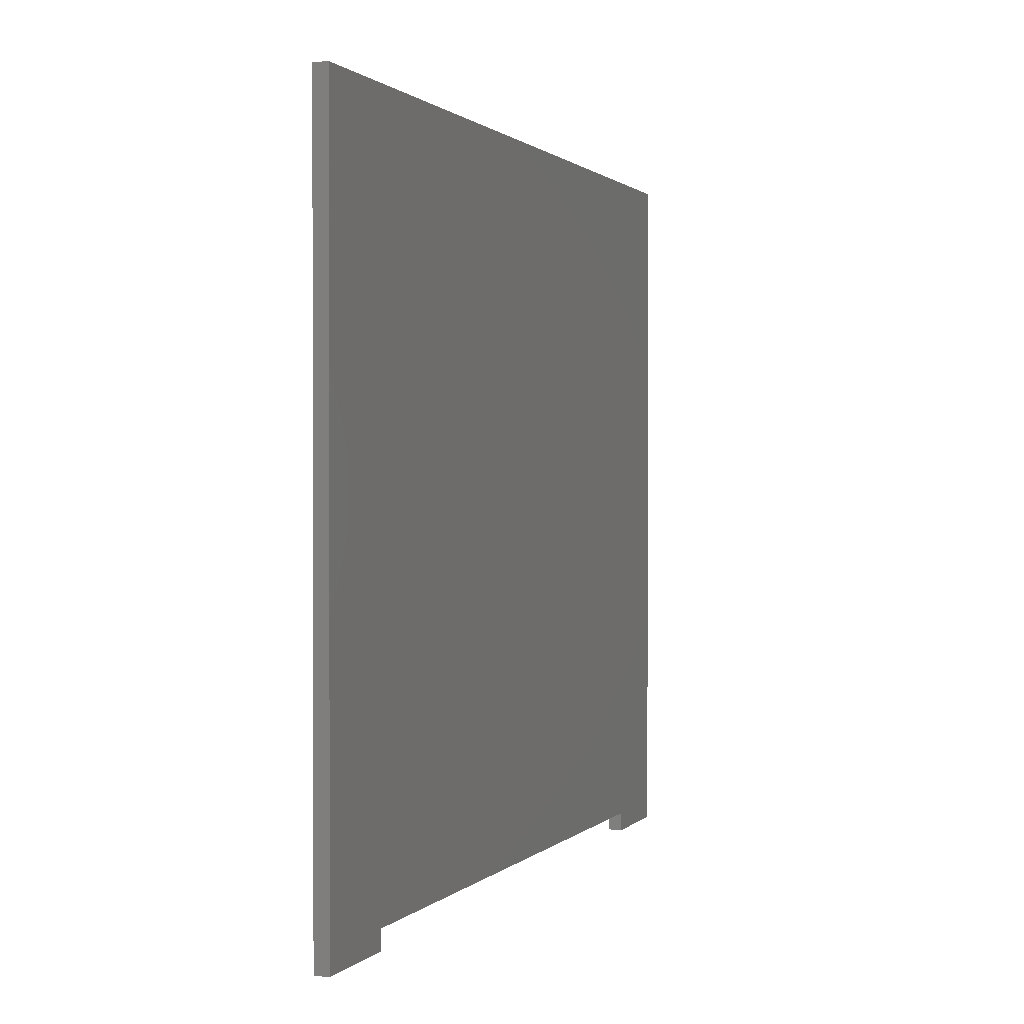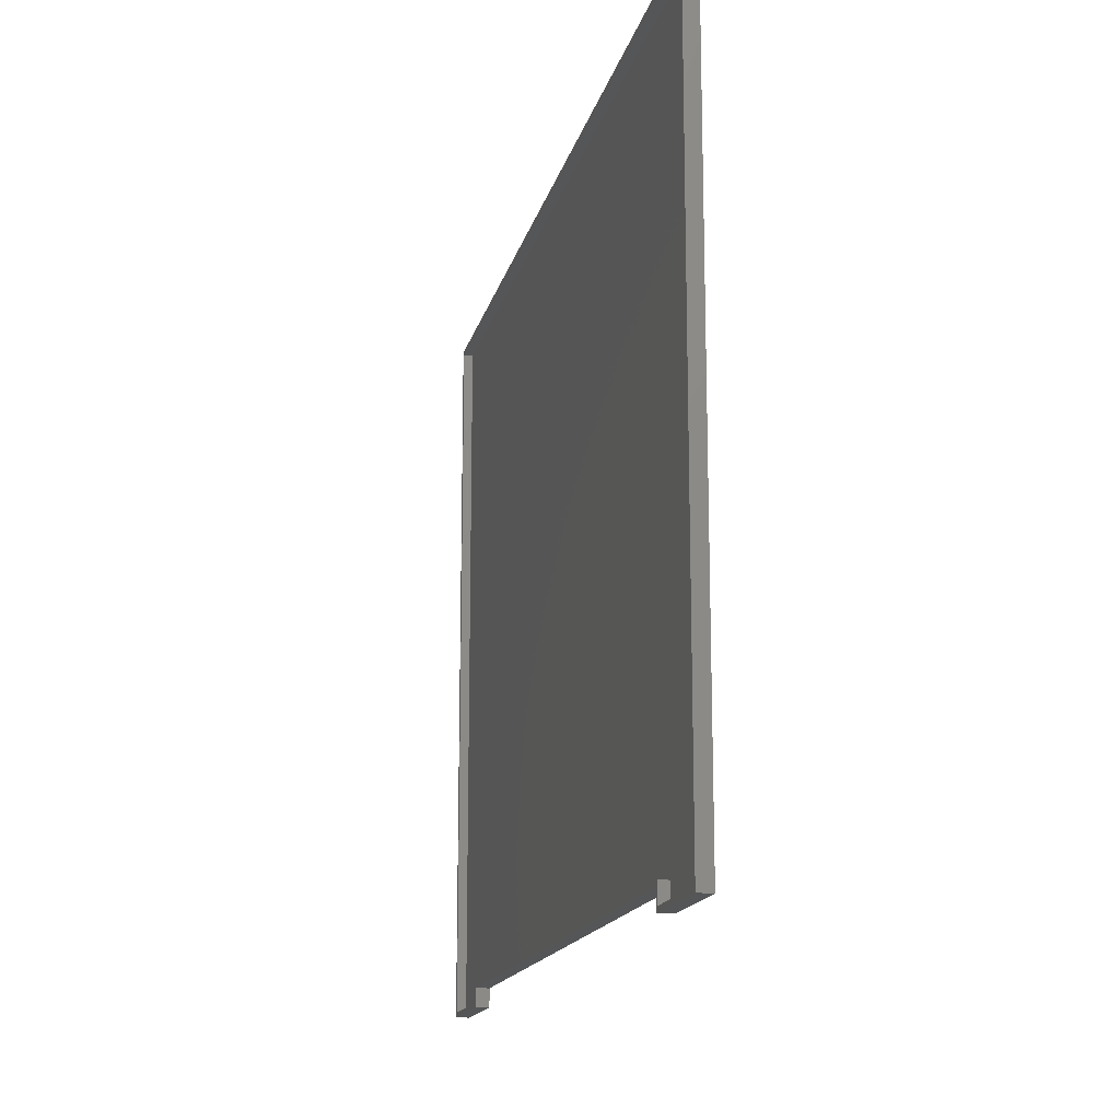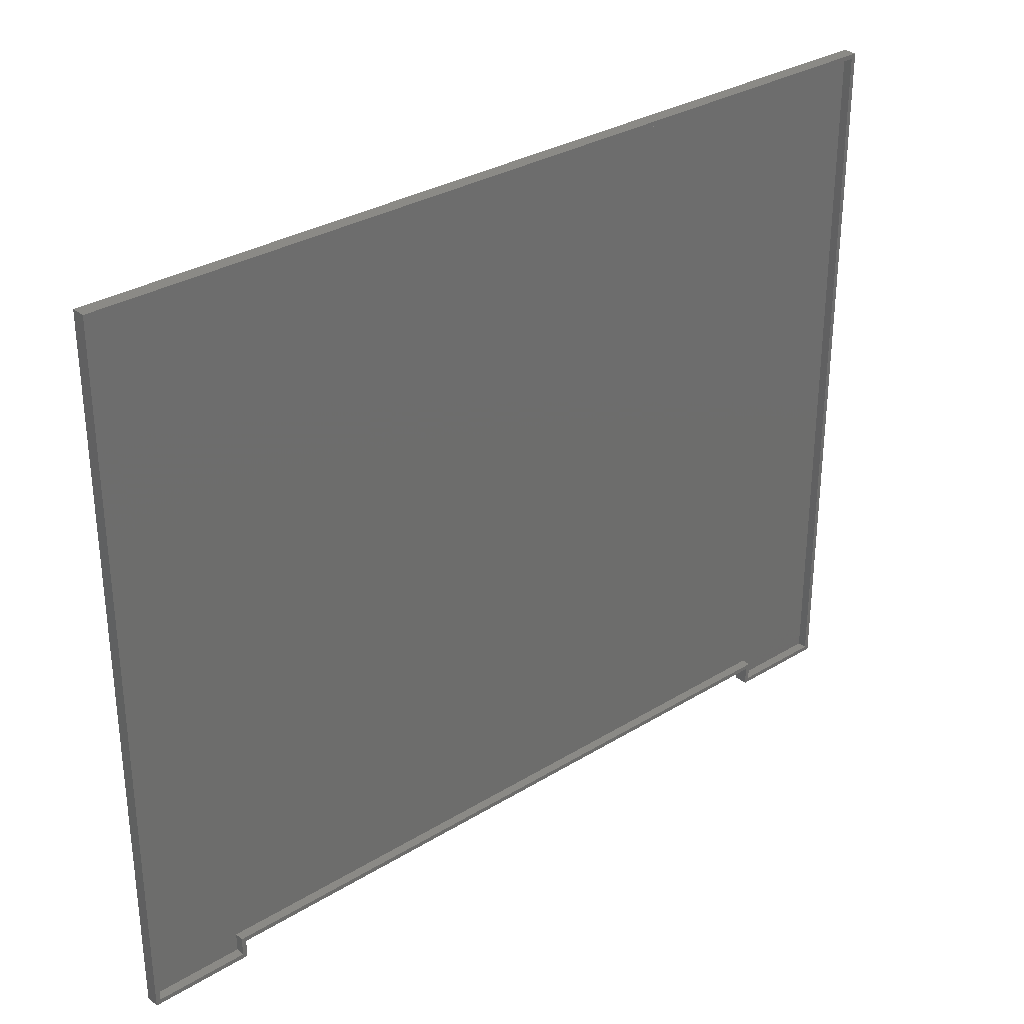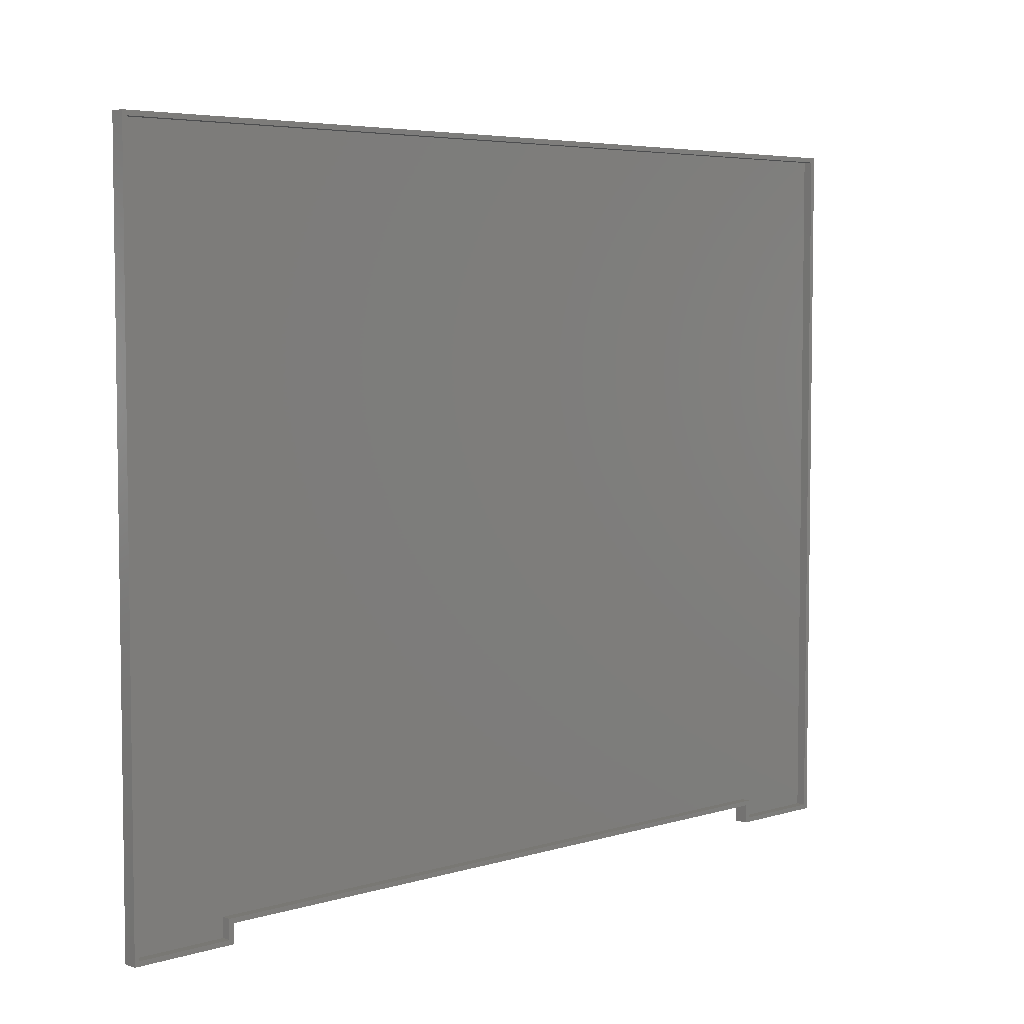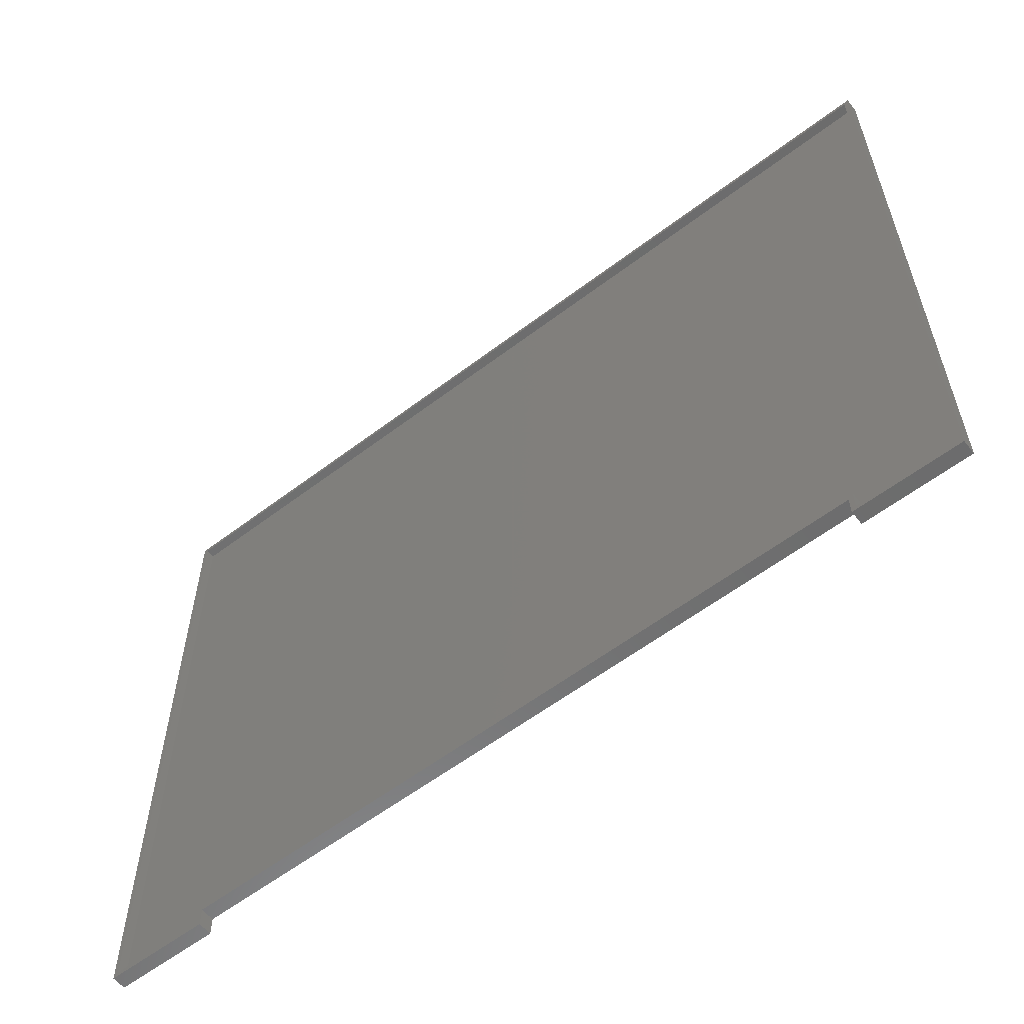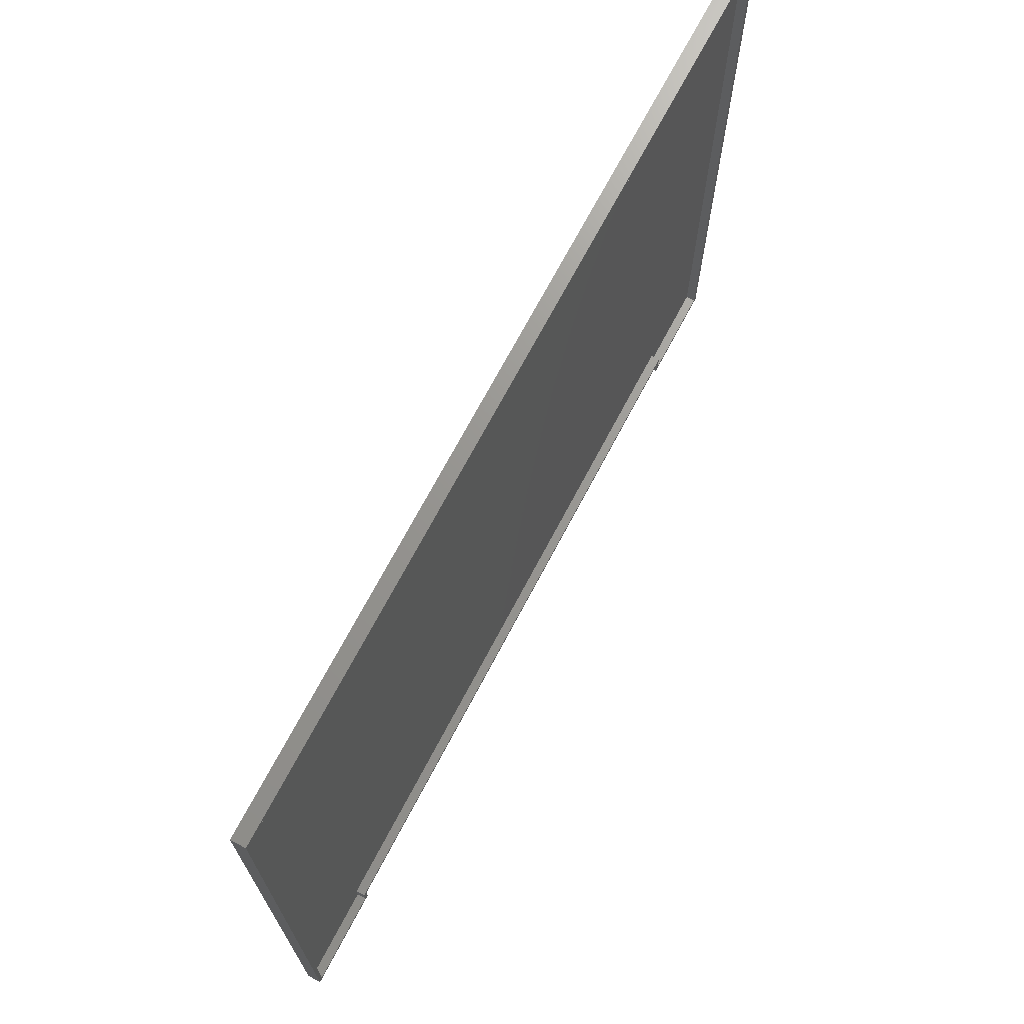
<metadata>
{"format":"stl","ext":"stl","renderer":"f3d","projection":"perspective","resolution":1024,"background":"white","views":[{"elev":0.9,"azim":-70.5,"up":"+Y"},{"elev":-15.8,"azim":-102.7,"up":"+Y"},{"elev":31.0,"azim":138.8,"up":"+Y"},{"elev":5.1,"azim":136.2,"up":"+Y"},{"elev":-58.7,"azim":-141.9,"up":"+Y"},{"elev":70.4,"azim":117.8,"up":"+Y"}]}
</metadata>
<code>
# stl→obj: 32 verts, 60 faces
v -0.75 -0.6016 0
v -0.5841 -0.5938 0
v -0.5763 -0.6016 0
v -0.5763 -0.57 0
v 0.5841 -0.5622 0
v 0.5841 -0.5938 0
v 0.5763 -0.57 0
v 0.5763 -0.6016 0
v 0.7422 -0.5938 0
v 0.75 -0.6016 0
v -0.7422 0.5906 0
v -0.7422 -0.5938 0
v -0.75 0.5984 0
v 0.75 0.5984 0
v 0.7422 0.5906 0
v -0.5841 -0.5622 0
v 0.5841 -0.5938 0.01562
v 0.7422 -0.5938 0.01562
v -0.7422 -0.5938 0.01562
v -0.5841 -0.5938 0.01562
v -0.5841 -0.5622 0.01562
v 0.5841 -0.5622 0.01562
v 0.7422 0.5906 0.01562
v -0.7422 0.5906 0.01562
v -0.5763 -0.57 0.02344
v 0.5763 -0.57 0.02344
v 0.75 0.5984 0.02344
v -0.75 0.5984 0.02344
v -0.75 -0.6016 0.02344
v -0.5763 -0.6016 0.02344
v 0.5763 -0.6016 0.02344
v 0.75 -0.6016 0.02344
f 1 2 3
f 2 4 3
f 5 6 7
f 6 8 7
f 6 9 8
f 9 10 8
f 11 12 13
f 12 1 13
f 2 1 12
f 14 10 9
f 14 9 15
f 14 15 11
f 14 11 13
f 4 2 16
f 4 16 5
f 4 5 7
f 17 18 6
f 6 18 9
f 19 20 12
f 12 20 2
f 20 21 2
f 2 21 16
f 21 22 16
f 16 22 5
f 22 17 5
f 5 17 6
f 18 23 9
f 9 23 15
f 23 24 15
f 15 24 11
f 24 19 11
f 11 19 12
f 22 21 24
f 22 24 23
f 22 23 18
f 22 18 17
f 21 20 24
f 24 20 19
f 25 26 27
f 25 27 28
f 25 28 29
f 25 29 30
f 31 32 26
f 26 32 27
f 28 13 29
f 29 13 1
f 27 14 28
f 28 14 13
f 32 10 27
f 27 10 14
f 31 8 32
f 32 8 10
f 26 7 31
f 31 7 8
f 25 4 26
f 26 4 7
f 30 3 25
f 25 3 4
f 29 1 30
f 30 1 3

</code>
